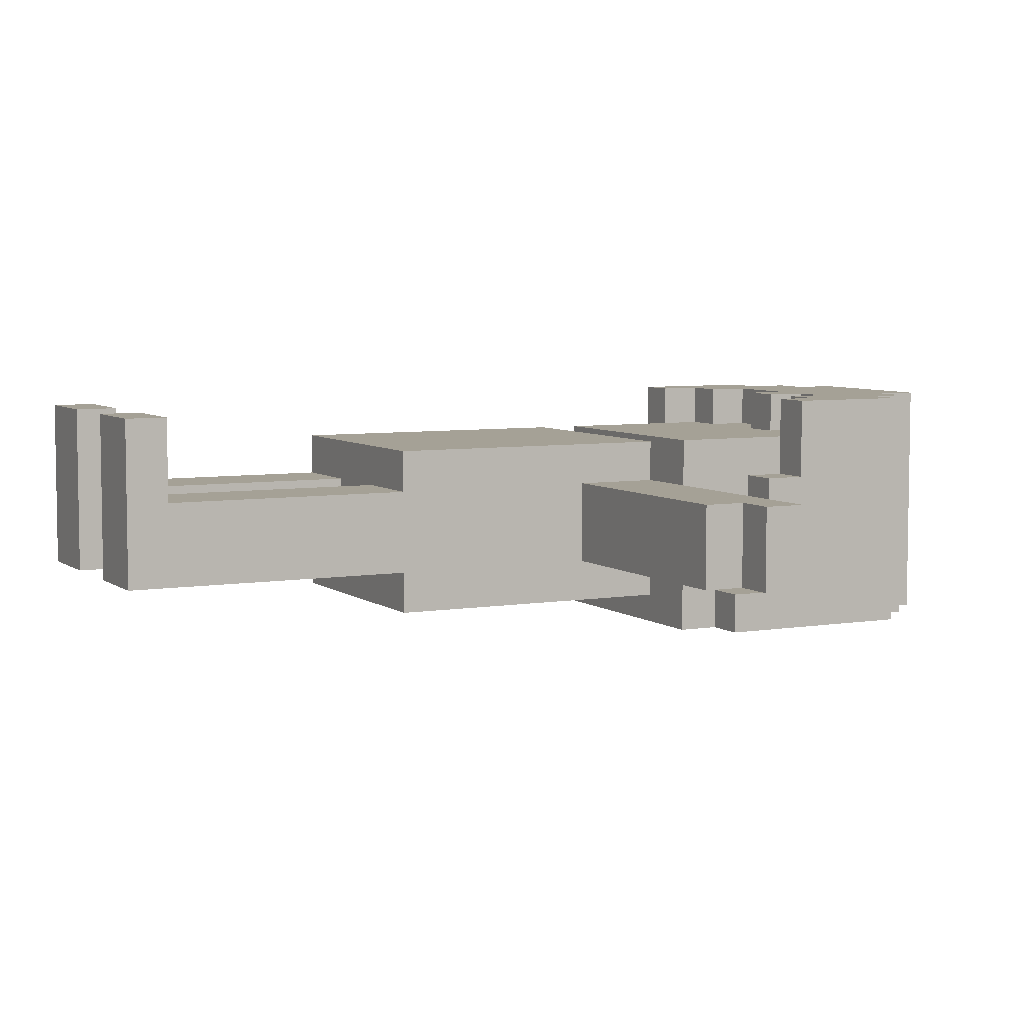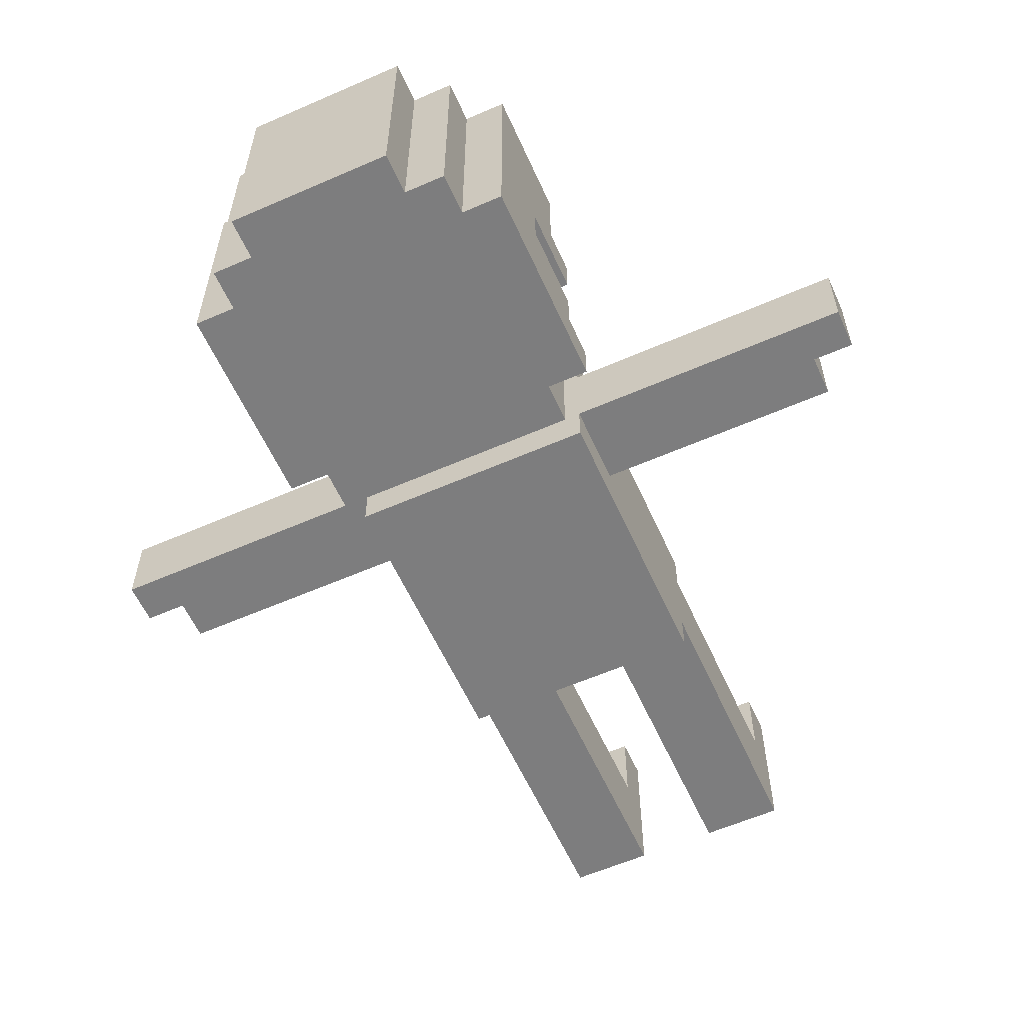
<metadata>
{"format":"obj","ext":"obj","renderer":"f3d","projection":"perspective","resolution":1024,"background":"white","views":[{"elev":6.1,"azim":63.2,"up":"+Z"},{"elev":-59.2,"azim":-155.8,"up":"+Z"}]}
</metadata>
<code>
o
v -1 1.3 -0.1
v -1 1.3 -0.3
v -1 1.4 -0.1
v -1 1.4 -0.3
v -0.9 1.2 -0.1
v -0.9 1.2 -0.3
v -0.9 1.3 -0.1
v -0.9 1.3 -0.3
v -0.4 1.6 -0.4
v -0.4 1.6 -0.5
v -0.4 1.7 -0.1
v -0.4 1.7 -0.2
v -0.4 1.7 -0.3
v -0.4 1.7 -0.4
v -0.4 1.8 0.1
v -0.4 1.8 -0.1
v -0.4 1.9 -0.1
v -0.4 1.9 -0.2
v -0.4 1.9 -0.3
v -0.4 2.1 0.1
v -0.4 2.1 -0.5
v -0.3 0 0.1
v -0.3 0 -0.3
v -0.3 0.1 0.1
v -0.3 0.1 -0.1
v -0.3 0.2 -0.1
v -0.3 0.2 -0.3
v -0.3 0.7 -7.451e-08
v -0.3 0.7 -0.1
v -0.3 0.7 -0.3
v -0.3 0.7 -0.4
v -0.3 1.2 -0.1
v -0.3 1.2 -0.3
v -0.3 1.4 -7.451e-08
v -0.3 1.4 -0.1
v -0.3 1.4 -0.3
v -0.3 1.4 -0.4
v -0.3 1.5 -7.451e-08
v -0.3 1.5 -0.5
v -0.3 1.6 -0.4
v -0.3 1.6 -0.5
v -0.3 1.7 -0.1
v -0.3 1.7 -0.2
v -0.3 1.7 -0.3
v -0.3 1.7 -0.4
v -0.3 1.8 -7.451e-08
v -0.3 1.8 -0.1
v -0.3 1.9 -0.2
v -0.3 1.9 -0.3
v -0.3 2.1 0.1
v -0.3 2.1 -0.5
v -0.3 2.2 0.1
v -0.3 2.2 -0.5
v -0.2 2.2 0.1
v -0.2 2.2 -0.5
v -0.2 2.3 0.1
v -0.2 2.3 -0.5
v -0.1 1.4 -0.1
v -0.1 1.4 -0.3
v -0.1 1.5 -0.1
v -0.1 1.5 -0.3
v 1.192e-07 1.9 0.1
v 1.192e-07 1.9 -7.451e-08
v 1.192e-07 2 0.1
v 1.192e-07 2 -7.451e-08
v 0.1 0 0.1
v 0.1 0 -0.3
v 0.1 0.1 0.1
v 0.1 0.1 -0.1
v 0.1 0.2 -0.1
v 0.1 0.2 -0.3
v 0.1 0.7 -0.1
v 0.1 0.7 -0.3
v 0.2 1.9 0.1
v 0.2 1.9 -7.451e-08
v 0.2 2 0.1
v 0.2 2 -7.451e-08
v 0.3 1.8 0.1
v 0.3 1.8 -7.451e-08
v 0.3 1.9 0.1
v 0.3 1.9 -7.451e-08
v -0.3 1.8 0.1
v -0.3 1.8 -7.451e-08
v -0.3 1.9 0.1
v -0.3 1.9 -7.451e-08
v -0.2 1.9 0.1
v -0.2 1.9 -7.451e-08
v -0.2 2 0.1
v -0.2 2 -7.451e-08
v -0.1 0 0.1
v -0.1 0 -0.3
v -0.1 0.1 0.1
v -0.1 0.1 -0.1
v -0.1 0.2 -0.1
v -0.1 0.2 -0.3
v -0.1 0.7 -0.1
v -0.1 0.7 -0.3
v 0.1 1.4 -0.1
v 0.1 1.4 -0.3
v 0.1 1.5 -0.1
v 0.1 1.5 -0.3
v 0.1 1.9 0.1
v 0.1 1.9 -7.451e-08
v 0.1 2 0.1
v 0.1 2 -7.451e-08
v 0.2 2.2 0.1
v 0.2 2.2 -0.5
v 0.2 2.3 0.1
v 0.2 2.3 -0.5
v 0.3 0 0.1
v 0.3 0 -0.3
v 0.3 0.1 0.1
v 0.3 0.1 -0.1
v 0.3 0.2 -0.1
v 0.3 0.2 -0.3
v 0.3 0.7 -7.451e-08
v 0.3 0.7 -0.1
v 0.3 0.7 -0.3
v 0.3 0.7 -0.4
v 0.3 1.2 -0.1
v 0.3 1.2 -0.3
v 0.3 1.4 -7.451e-08
v 0.3 1.4 -0.1
v 0.3 1.4 -0.3
v 0.3 1.4 -0.4
v 0.3 1.5 -7.451e-08
v 0.3 1.5 -0.5
v 0.3 1.6 -0.4
v 0.3 1.6 -0.5
v 0.3 1.7 -0.1
v 0.3 1.7 -0.2
v 0.3 1.7 -0.3
v 0.3 1.7 -0.4
v 0.3 1.8 -7.451e-08
v 0.3 1.8 -0.1
v 0.3 1.8 -0.2
v 0.3 1.8 -0.3
v 0.3 2.1 0.1
v 0.3 2.1 -0.5
v 0.3 2.2 0.1
v 0.3 2.2 -0.5
v 0.4 1.6 -0.4
v 0.4 1.6 -0.5
v 0.4 1.7 -0.1
v 0.4 1.7 -0.2
v 0.4 1.7 -0.3
v 0.4 1.7 -0.4
v 0.4 1.8 0.1
v 0.4 1.8 -0.1
v 0.4 1.8 -0.2
v 0.4 1.8 -0.3
v 0.4 1.9 -0.1
v 0.4 1.9 -0.2
v 0.4 2.1 0.1
v 0.4 2.1 -0.5
v 0.9 1.2 -0.1
v 0.9 1.2 -0.3
v 0.9 1.3 -0.1
v 0.9 1.3 -0.3
v 1 1.3 -0.1
v 1 1.3 -0.3
v 1 1.4 -0.1
v 1 1.4 -0.3
v -0.4 1.8 0.1
v -0.4 2.1 0.1
v -0.3 0 0.1
v -0.3 0.1 0.1
v -0.3 1.8 0.1
v -0.3 1.9 0.1
v -0.3 2.1 0.1
v -0.3 2.2 0.1
v -0.2 1.9 0.1
v -0.2 2 0.1
v -0.2 2.2 0.1
v -0.2 2.3 0.1
v -0.1 0 0.1
v -0.1 0.1 0.1
v 1.192e-07 1.9 0.1
v 1.192e-07 2 0.1
v 0.1 0 0.1
v 0.1 0.1 0.1
v 0.1 1.9 0.1
v 0.1 2 0.1
v 0.2 1.9 0.1
v 0.2 2 0.1
v 0.2 2.2 0.1
v 0.2 2.3 0.1
v 0.3 0 0.1
v 0.3 0.1 0.1
v 0.3 1.8 0.1
v 0.3 1.9 0.1
v 0.3 2.1 0.1
v 0.3 2.2 0.1
v 0.4 1.8 0.1
v 0.4 2.1 0.1
v -0.3 0.7 -7.451e-08
v -0.3 1.4 -7.451e-08
v -0.3 1.5 -7.451e-08
v -0.3 1.8 -7.451e-08
v -0.3 1.9 -7.451e-08
v -0.2 1.2 -7.451e-08
v -0.2 1.4 -7.451e-08
v -0.2 1.7 -7.451e-08
v -0.2 1.8 -7.451e-08
v -0.2 1.9 -7.451e-08
v -0.2 2 -7.451e-08
v -0.1 0.7 -7.451e-08
v -0.1 0.8 -7.451e-08
v -0.1 0.9 -7.451e-08
v -0.1 1 -7.451e-08
v -0.1 1.1 -7.451e-08
v -0.1 1.2 -7.451e-08
v -0.1 1.3 -7.451e-08
v -0.1 1.4 -7.451e-08
v -0.1 1.7 -7.451e-08
v -0.1 1.8 -7.451e-08
v -0.1 1.9 -7.451e-08
v 1.192e-07 0.8 -7.451e-08
v 1.192e-07 0.9 -7.451e-08
v 1.192e-07 1 -7.451e-08
v 1.192e-07 1.1 -7.451e-08
v 1.192e-07 1.9 -7.451e-08
v 1.192e-07 2 -7.451e-08
v 0.1 0.7 -7.451e-08
v 0.1 1.2 -7.451e-08
v 0.1 1.3 -7.451e-08
v 0.1 1.4 -7.451e-08
v 0.1 1.7 -7.451e-08
v 0.1 1.8 -7.451e-08
v 0.1 1.9 -7.451e-08
v 0.1 2 -7.451e-08
v 0.2 1.2 -7.451e-08
v 0.2 1.4 -7.451e-08
v 0.2 1.7 -7.451e-08
v 0.2 1.8 -7.451e-08
v 0.2 1.9 -7.451e-08
v 0.2 2 -7.451e-08
v 0.3 0.7 -7.451e-08
v 0.3 1.4 -7.451e-08
v 0.3 1.5 -7.451e-08
v 0.3 1.8 -7.451e-08
v 0.3 1.9 -7.451e-08
v -1 1.3 -0.1
v -1 1.4 -0.1
v -0.9 1.2 -0.1
v -0.9 1.3 -0.1
v -0.8 1.2 -0.1
v -0.8 1.4 -0.1
v -0.7 1.2 -0.1
v -0.7 1.4 -0.1
v -0.4 1.7 -0.1
v -0.4 1.8 -0.1
v -0.3 0.1 -0.1
v -0.3 0.2 -0.1
v -0.3 0.7 -0.1
v -0.3 1.2 -0.1
v -0.3 1.4 -0.1
v -0.3 1.7 -0.1
v -0.3 1.8 -0.1
v -0.1 0.1 -0.1
v -0.1 0.2 -0.1
v -0.1 0.7 -0.1
v -0.1 1.4 -0.1
v -0.1 1.5 -0.1
v 0.1 0.1 -0.1
v 0.1 0.2 -0.1
v 0.1 0.7 -0.1
v 0.1 1.4 -0.1
v 0.1 1.5 -0.1
v 0.3 0.1 -0.1
v 0.3 0.2 -0.1
v 0.3 0.7 -0.1
v 0.3 1.2 -0.1
v 0.3 1.4 -0.1
v 0.3 1.7 -0.1
v 0.3 1.8 -0.1
v 0.4 1.7 -0.1
v 0.4 1.8 -0.1
v 0.7 1.2 -0.1
v 0.7 1.4 -0.1
v 0.8 1.2 -0.1
v 0.8 1.4 -0.1
v 0.9 1.2 -0.1
v 0.9 1.3 -0.1
v 1 1.3 -0.1
v 1 1.4 -0.1
v -0.4 1.7 -0.3
v -0.4 1.9 -0.3
v -0.3 1.7 -0.3
v -0.3 1.9 -0.3
v 0.3 1.7 -0.3
v 0.3 1.8 -0.3
v 0.4 1.7 -0.3
v 0.4 1.8 -0.3
v -0.4 1.6 -0.4
v -0.4 1.7 -0.4
v -0.3 1.6 -0.4
v -0.3 1.7 -0.4
v 0.3 1.6 -0.4
v 0.3 1.7 -0.4
v 0.4 1.6 -0.4
v 0.4 1.7 -0.4
v -0.4 1.7 -0.2
v -0.4 1.9 -0.2
v -0.3 1.7 -0.2
v -0.3 1.9 -0.2
v 0.3 1.7 -0.2
v 0.3 1.8 -0.2
v 0.4 1.7 -0.2
v 0.4 1.8 -0.2
v -1 1.3 -0.3
v -1 1.4 -0.3
v -0.9 1.2 -0.3
v -0.9 1.3 -0.3
v -0.8 1.2 -0.3
v -0.8 1.4 -0.3
v -0.7 1.2 -0.3
v -0.7 1.4 -0.3
v -0.3 0 -0.3
v -0.3 0.2 -0.3
v -0.3 0.7 -0.3
v -0.3 1.2 -0.3
v -0.3 1.4 -0.3
v -0.1 0 -0.3
v -0.1 0.2 -0.3
v -0.1 0.7 -0.3
v -0.1 1.4 -0.3
v -0.1 1.5 -0.3
v 0.1 0 -0.3
v 0.1 0.2 -0.3
v 0.1 0.7 -0.3
v 0.1 1.4 -0.3
v 0.1 1.5 -0.3
v 0.3 0 -0.3
v 0.3 0.2 -0.3
v 0.3 0.7 -0.3
v 0.3 1.2 -0.3
v 0.3 1.4 -0.3
v 0.7 1.2 -0.3
v 0.7 1.4 -0.3
v 0.8 1.2 -0.3
v 0.8 1.4 -0.3
v 0.9 1.2 -0.3
v 0.9 1.3 -0.3
v 1 1.3 -0.3
v 1 1.4 -0.3
v -0.3 0.7 -0.4
v -0.3 1.4 -0.4
v -0.2 1.3 -0.4
v -0.2 1.4 -0.4
v 0.2 1.3 -0.4
v 0.2 1.4 -0.4
v 0.3 0.7 -0.4
v 0.3 1.4 -0.4
v -0.4 1.6 -0.5
v -0.4 2.1 -0.5
v -0.3 1.5 -0.5
v -0.3 1.6 -0.5
v -0.3 2.1 -0.5
v -0.3 2.2 -0.5
v -0.2 2.2 -0.5
v -0.2 2.3 -0.5
v 0.2 2.2 -0.5
v 0.2 2.3 -0.5
v 0.3 1.5 -0.5
v 0.3 1.6 -0.5
v 0.3 2.1 -0.5
v 0.3 2.2 -0.5
v 0.4 1.6 -0.5
v 0.4 2.1 -0.5
v -0.3 0 0.1
v -0.1 0 0.1
v 0.1 0 0.1
v 0.3 0 0.1
v -0.3 0 -0.3
v -0.1 0 -0.3
v 0.1 0 -0.3
v 0.3 0 -0.3
v -0.3 0.7 -7.451e-08
v -0.1 0.7 -7.451e-08
v 0.1 0.7 -7.451e-08
v 0.3 0.7 -7.451e-08
v -0.3 0.7 -0.1
v -0.1 0.7 -0.1
v 0.1 0.7 -0.1
v 0.3 0.7 -0.1
v -0.3 0.7 -0.3
v -0.1 0.7 -0.3
v 0.1 0.7 -0.3
v 0.3 0.7 -0.3
v -0.3 0.7 -0.4
v 0.3 0.7 -0.4
v -0.9 1.2 -0.1
v -0.8 1.2 -0.1
v -0.7 1.2 -0.1
v -0.3 1.2 -0.1
v 0.3 1.2 -0.1
v 0.7 1.2 -0.1
v 0.8 1.2 -0.1
v 0.9 1.2 -0.1
v -0.9 1.2 -0.3
v -0.8 1.2 -0.3
v -0.7 1.2 -0.3
v -0.3 1.2 -0.3
v 0.3 1.2 -0.3
v 0.7 1.2 -0.3
v 0.8 1.2 -0.3
v 0.9 1.2 -0.3
v -1 1.3 -0.1
v -0.9 1.3 -0.1
v 0.9 1.3 -0.1
v 1 1.3 -0.1
v -1 1.3 -0.3
v -0.9 1.3 -0.3
v 0.9 1.3 -0.3
v 1 1.3 -0.3
v -0.3 1.5 -7.451e-08
v 0.3 1.5 -7.451e-08
v -0.1 1.5 -0.1
v 0.1 1.5 -0.1
v -0.1 1.5 -0.3
v 0.1 1.5 -0.3
v -0.3 1.5 -0.5
v 0.3 1.5 -0.5
v -0.4 1.6 -0.4
v -0.3 1.6 -0.4
v 0.3 1.6 -0.4
v 0.4 1.6 -0.4
v -0.4 1.6 -0.5
v -0.3 1.6 -0.5
v 0.3 1.6 -0.5
v 0.4 1.6 -0.5
v -0.4 1.7 -0.1
v -0.3 1.7 -0.1
v 0.3 1.7 -0.1
v 0.4 1.7 -0.1
v -0.4 1.7 -0.2
v -0.3 1.7 -0.2
v 0.3 1.7 -0.2
v 0.4 1.7 -0.2
v -0.4 1.7 -0.3
v -0.3 1.7 -0.3
v 0.3 1.7 -0.3
v 0.4 1.7 -0.3
v -0.4 1.7 -0.4
v -0.3 1.7 -0.4
v 0.3 1.7 -0.4
v 0.4 1.7 -0.4
v -0.4 1.8 0.1
v -0.3 1.8 0.1
v 0.3 1.8 0.1
v 0.4 1.8 0.1
v -0.3 1.8 -7.451e-08
v 0.3 1.8 -7.451e-08
v -0.4 1.8 -0.1
v -0.3 1.8 -0.1
v 0.3 1.8 -0.1
v 0.4 1.8 -0.1
v 0.3 1.8 -0.2
v 0.4 1.8 -0.2
v 0.3 1.8 -0.3
v 0.4 1.8 -0.3
v -0.3 1.9 0.1
v -0.2 1.9 0.1
v 1.192e-07 1.9 0.1
v 0.1 1.9 0.1
v 0.2 1.9 0.1
v 0.3 1.9 0.1
v -0.3 1.9 -7.451e-08
v -0.2 1.9 -7.451e-08
v 1.192e-07 1.9 -7.451e-08
v 0.1 1.9 -7.451e-08
v 0.2 1.9 -7.451e-08
v 0.3 1.9 -7.451e-08
v -0.4 1.9 -0.2
v -0.3 1.9 -0.2
v -0.4 1.9 -0.3
v -0.3 1.9 -0.3
v -0.2 2 0.1
v 1.192e-07 2 0.1
v 0.1 2 0.1
v 0.2 2 0.1
v -0.2 2 -7.451e-08
v 1.192e-07 2 -7.451e-08
v 0.1 2 -7.451e-08
v 0.2 2 -7.451e-08
v -0.3 0.1 0.1
v -0.1 0.1 0.1
v 0.1 0.1 0.1
v 0.3 0.1 0.1
v -0.3 0.1 -0.1
v -0.1 0.1 -0.1
v 0.1 0.1 -0.1
v 0.3 0.1 -0.1
v -0.3 1.4 -7.451e-08
v -0.2 1.4 -7.451e-08
v -0.1 1.4 -7.451e-08
v 0.1 1.4 -7.451e-08
v 0.2 1.4 -7.451e-08
v 0.3 1.4 -7.451e-08
v -1 1.4 -0.1
v -0.8 1.4 -0.1
v -0.7 1.4 -0.1
v -0.3 1.4 -0.1
v -0.1 1.4 -0.1
v 0.1 1.4 -0.1
v 0.3 1.4 -0.1
v 0.7 1.4 -0.1
v 0.8 1.4 -0.1
v 1 1.4 -0.1
v -1 1.4 -0.3
v -0.8 1.4 -0.3
v -0.7 1.4 -0.3
v -0.3 1.4 -0.3
v -0.1 1.4 -0.3
v 0.1 1.4 -0.3
v 0.3 1.4 -0.3
v 0.7 1.4 -0.3
v 0.8 1.4 -0.3
v 1 1.4 -0.3
v -0.3 1.4 -0.4
v -0.2 1.4 -0.4
v 0.2 1.4 -0.4
v 0.3 1.4 -0.4
v -0.4 2.1 0.1
v -0.3 2.1 0.1
v 0.3 2.1 0.1
v 0.4 2.1 0.1
v -0.4 2.1 -0.5
v -0.3 2.1 -0.5
v 0.3 2.1 -0.5
v 0.4 2.1 -0.5
v -0.3 2.2 0.1
v -0.2 2.2 0.1
v 0.2 2.2 0.1
v 0.3 2.2 0.1
v -0.3 2.2 -0.5
v -0.2 2.2 -0.5
v 0.2 2.2 -0.5
v 0.3 2.2 -0.5
v -0.2 2.3 0.1
v 0.2 2.3 0.1
v -0.2 2.3 -0.5
v 0.2 2.3 -0.5
f 3 2 1
f 4 2 3
f 7 6 5
f 8 6 7
f 14 10 9
f 16 12 11
f 17 12 16
f 17 16 15
f 18 12 17
f 19 14 13
f 20 18 17
f 20 19 18
f 20 17 15
f 21 14 19
f 21 19 20
f 21 10 14
f 24 23 22
f 25 23 24
f 26 23 25
f 27 23 26
f 29 27 26
f 30 27 29
f 32 30 29
f 32 29 28
f 33 31 30
f 33 30 32
f 34 32 28
f 35 32 34
f 36 31 33
f 37 31 36
f 40 39 38
f 41 39 40
f 42 40 38
f 43 40 42
f 44 40 43
f 45 40 44
f 46 42 38
f 47 42 46
f 48 44 43
f 49 44 48
f 52 51 50
f 53 51 52
f 56 55 54
f 57 55 56
f 60 59 58
f 61 59 60
f 64 63 62
f 65 63 64
f 68 67 66
f 69 67 68
f 70 67 69
f 71 67 70
f 72 71 70
f 73 71 72
f 76 75 74
f 77 75 76
f 80 79 78
f 81 79 80
f 82 83 84
f 84 83 85
f 86 87 88
f 88 87 89
f 90 91 92
f 92 91 93
f 93 91 94
f 94 91 95
f 94 95 96
f 96 95 97
f 98 99 100
f 100 99 101
f 102 103 104
f 104 103 105
f 106 107 108
f 108 107 109
f 110 111 112
f 112 111 113
f 113 111 114
f 114 111 115
f 114 115 117
f 117 115 118
f 117 118 120
f 116 117 120
f 118 119 121
f 120 118 121
f 116 120 122
f 122 120 123
f 121 119 124
f 124 119 125
f 126 127 128
f 128 127 129
f 126 128 130
f 130 128 131
f 131 128 132
f 132 128 133
f 126 130 134
f 134 130 135
f 131 132 136
f 136 132 137
f 138 139 140
f 140 139 141
f 142 143 147
f 144 145 149
f 149 145 150
f 146 147 151
f 149 150 152
f 148 149 152
f 150 151 153
f 152 150 153
f 148 152 154
f 152 153 154
f 153 151 155
f 154 153 155
f 147 143 155
f 151 147 155
f 156 157 158
f 158 157 159
f 160 161 162
f 162 161 163
f 168 165 164
f 169 165 168
f 170 165 169
f 172 171 170
f 172 170 169
f 173 171 172
f 174 171 173
f 176 167 166
f 177 167 176
f 179 175 174
f 179 174 173
f 182 179 178
f 183 175 179
f 183 179 182
f 185 175 183
f 186 175 185
f 187 175 186
f 188 181 180
f 189 181 188
f 191 185 184
f 191 186 185
f 192 186 191
f 193 186 192
f 194 191 190
f 194 192 191
f 195 192 194
f 201 197 196
f 202 197 201
f 203 200 199
f 203 199 198
f 204 200 203
f 205 200 204
f 207 201 196
f 208 201 207
f 209 201 208
f 210 201 209
f 211 201 210
f 212 202 201
f 212 201 211
f 213 202 212
f 214 202 213
f 215 203 198
f 215 204 203
f 216 205 204
f 216 204 215
f 217 206 205
f 217 205 216
f 218 208 207
f 218 209 208
f 219 210 209
f 219 209 218
f 220 211 210
f 220 210 219
f 221 213 212
f 221 211 220
f 221 212 211
f 222 216 215
f 222 206 217
f 222 217 216
f 223 206 222
f 224 219 218
f 224 220 219
f 224 221 220
f 224 218 207
f 225 213 221
f 225 221 224
f 226 214 213
f 226 213 225
f 227 214 226
f 228 222 215
f 228 215 198
f 229 222 228
f 230 222 229
f 232 225 224
f 232 227 226
f 232 226 225
f 233 227 232
f 234 229 228
f 234 228 198
f 235 230 229
f 235 229 234
f 236 231 230
f 236 230 235
f 237 231 236
f 238 233 232
f 238 232 224
f 239 233 238
f 240 235 234
f 240 234 198
f 240 236 235
f 241 236 240
f 242 236 241
f 246 244 243
f 247 246 245
f 248 244 246
f 248 246 247
f 249 248 247
f 250 248 249
f 256 250 249
f 257 250 256
f 258 252 251
f 259 252 258
f 260 254 253
f 261 255 254
f 261 254 260
f 262 255 261
f 268 264 263
f 269 264 268
f 270 266 265
f 271 267 266
f 271 266 270
f 272 267 271
f 277 276 275
f 278 276 277
f 279 274 273
f 280 274 279
f 281 280 279
f 282 280 281
f 283 282 281
f 284 282 283
f 285 282 284
f 286 282 285
f 289 288 287
f 290 288 289
f 293 292 291
f 294 292 293
f 297 296 295
f 298 296 297
f 301 300 299
f 302 300 301
f 303 304 305
f 305 304 306
f 307 308 309
f 309 308 310
f 311 312 314
f 313 314 315
f 314 312 316
f 315 314 316
f 315 316 317
f 317 316 318
f 317 318 322
f 322 318 323
f 319 320 324
f 320 321 325
f 324 320 325
f 325 321 326
f 327 328 332
f 332 328 333
f 329 330 334
f 330 331 335
f 334 330 335
f 335 331 336
f 337 338 339
f 339 338 340
f 339 340 341
f 341 340 342
f 341 342 343
f 343 342 344
f 344 342 345
f 345 342 346
f 347 348 349
f 349 348 350
f 347 349 351
f 349 350 351
f 351 350 352
f 347 351 353
f 351 352 353
f 353 352 354
f 355 356 358
f 358 356 359
f 358 359 361
f 359 360 361
f 358 361 363
f 361 362 363
f 363 362 364
f 357 358 365
f 358 363 366
f 365 358 366
f 366 363 367
f 367 363 368
f 366 367 369
f 369 367 370
f 375 372 371
f 376 372 375
f 377 374 373
f 378 374 377
f 383 380 379
f 384 381 380
f 384 380 383
f 385 382 381
f 385 381 384
f 386 382 385
f 388 385 384
f 389 385 388
f 391 388 387
f 391 390 389
f 391 389 388
f 392 390 391
f 401 394 393
f 402 395 394
f 402 394 401
f 403 396 395
f 403 395 402
f 404 396 403
f 405 398 397
f 406 399 398
f 406 398 405
f 407 400 399
f 407 399 406
f 408 400 407
f 413 410 409
f 414 410 413
f 415 412 411
f 416 412 415
f 419 418 417
f 420 418 419
f 421 419 417
f 422 418 420
f 423 421 417
f 423 422 421
f 424 418 422
f 424 422 423
f 429 426 425
f 430 426 429
f 431 428 427
f 432 428 431
f 437 434 433
f 438 434 437
f 439 436 435
f 440 436 439
f 445 442 441
f 446 442 445
f 447 444 443
f 448 444 447
f 453 450 449
f 454 452 451
f 455 453 449
f 456 453 455
f 457 452 454
f 458 452 457
f 461 460 459
f 462 460 461
f 469 464 463
f 470 464 469
f 471 466 465
f 472 466 471
f 473 468 467
f 474 468 473
f 477 476 475
f 478 476 477
f 483 480 479
f 484 480 483
f 485 482 481
f 486 482 485
f 487 488 491
f 491 488 492
f 489 490 493
f 493 490 494
f 495 496 504
f 496 497 505
f 497 498 505
f 498 499 506
f 505 498 506
f 499 500 507
f 501 502 511
f 502 503 512
f 511 502 512
f 503 504 513
f 512 503 513
f 504 496 514
f 513 504 514
f 496 505 515
f 506 499 516
f 499 507 517
f 507 508 517
f 508 509 518
f 517 508 518
f 509 510 519
f 518 509 519
f 519 510 520
f 514 496 521
f 496 515 522
f 521 496 522
f 515 516 522
f 516 499 523
f 522 516 523
f 499 517 523
f 523 517 524
f 525 526 529
f 529 526 530
f 527 528 531
f 531 528 532
f 533 534 537
f 537 534 538
f 535 536 539
f 539 536 540
f 541 542 543
f 543 542 544

</code>
